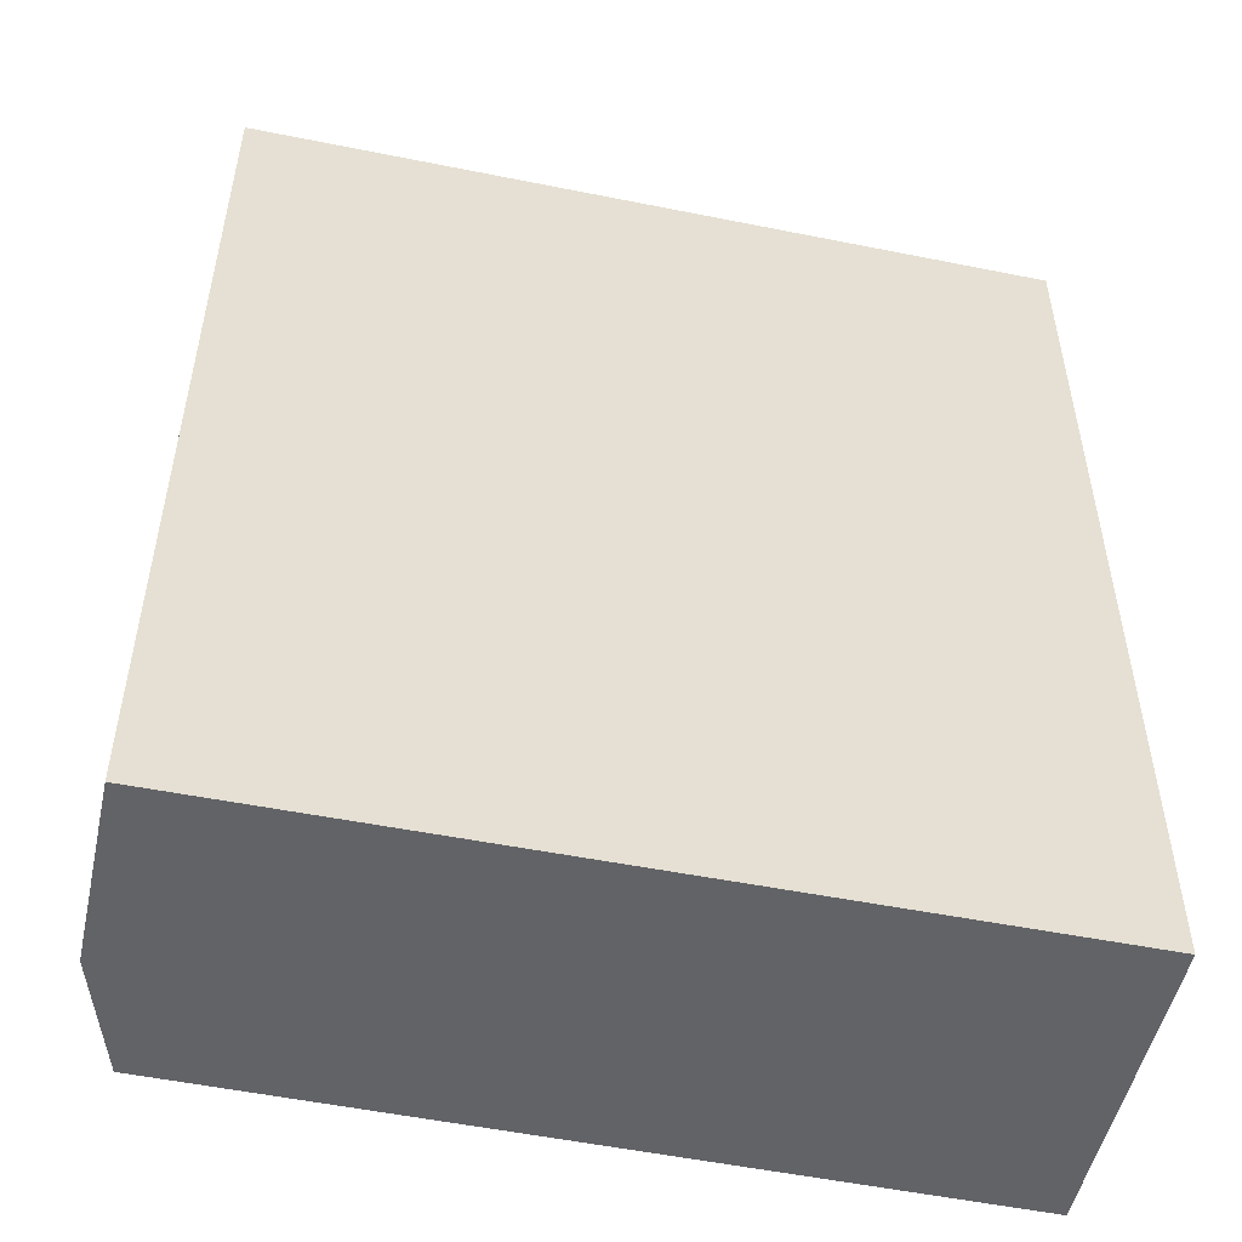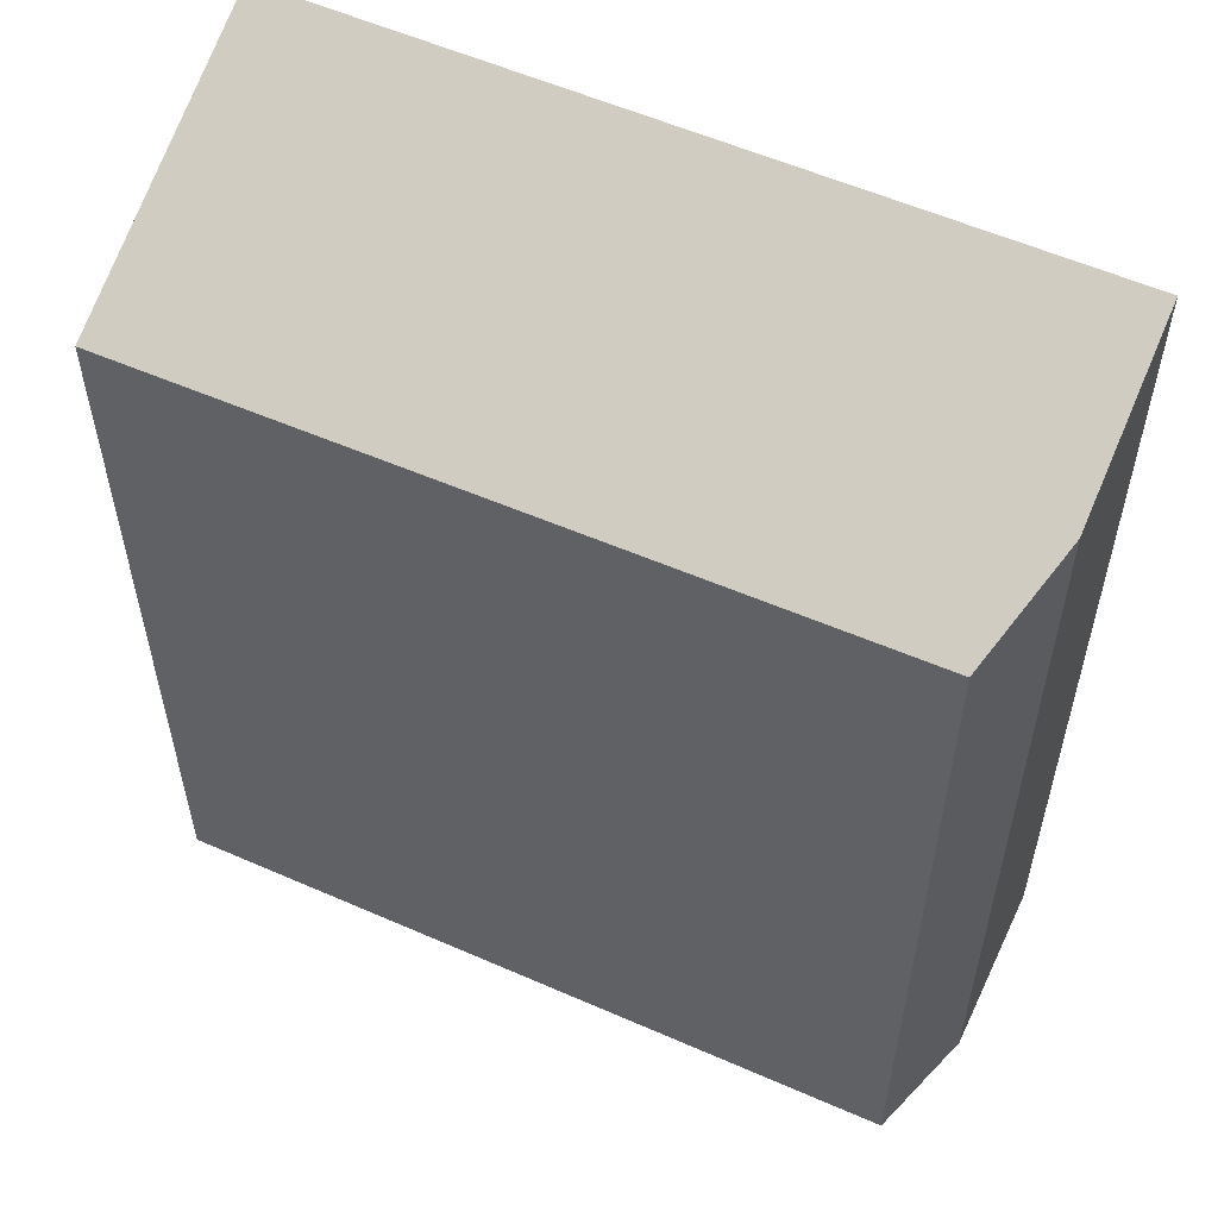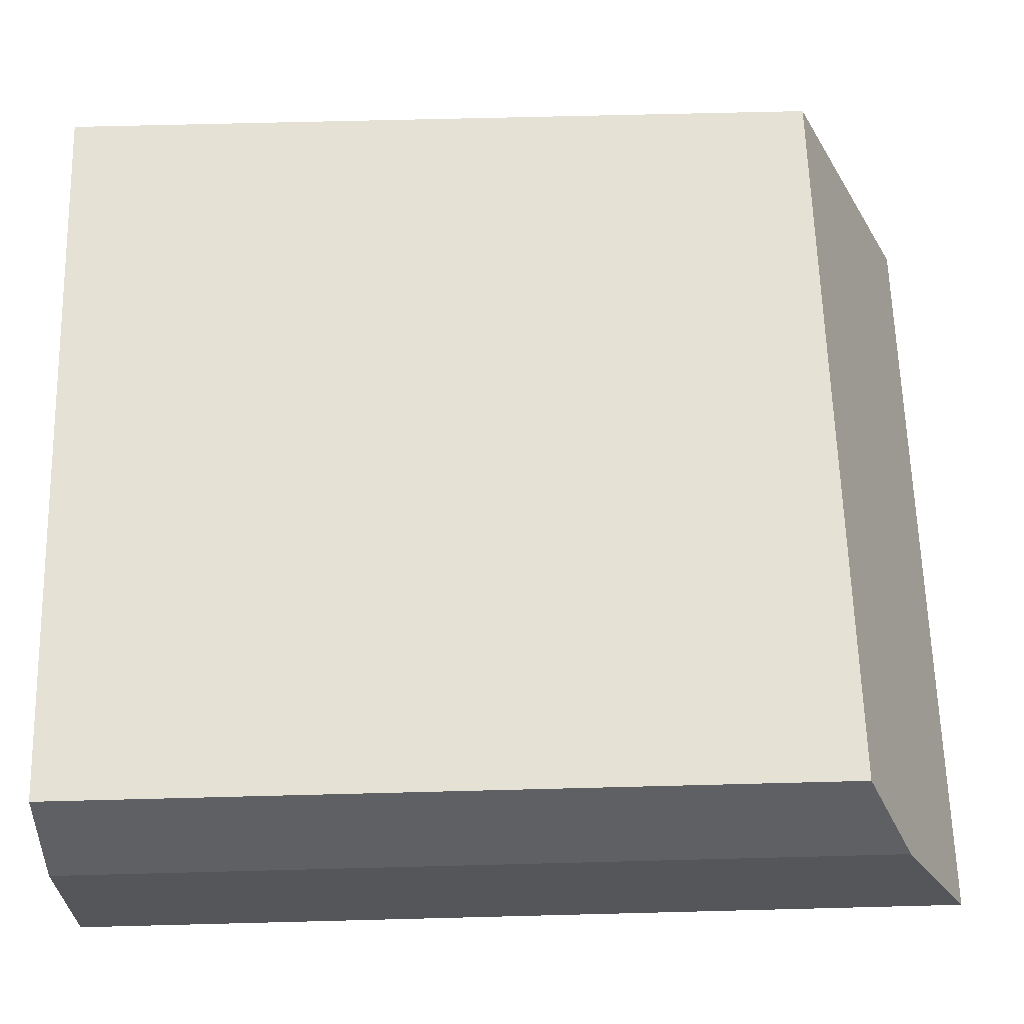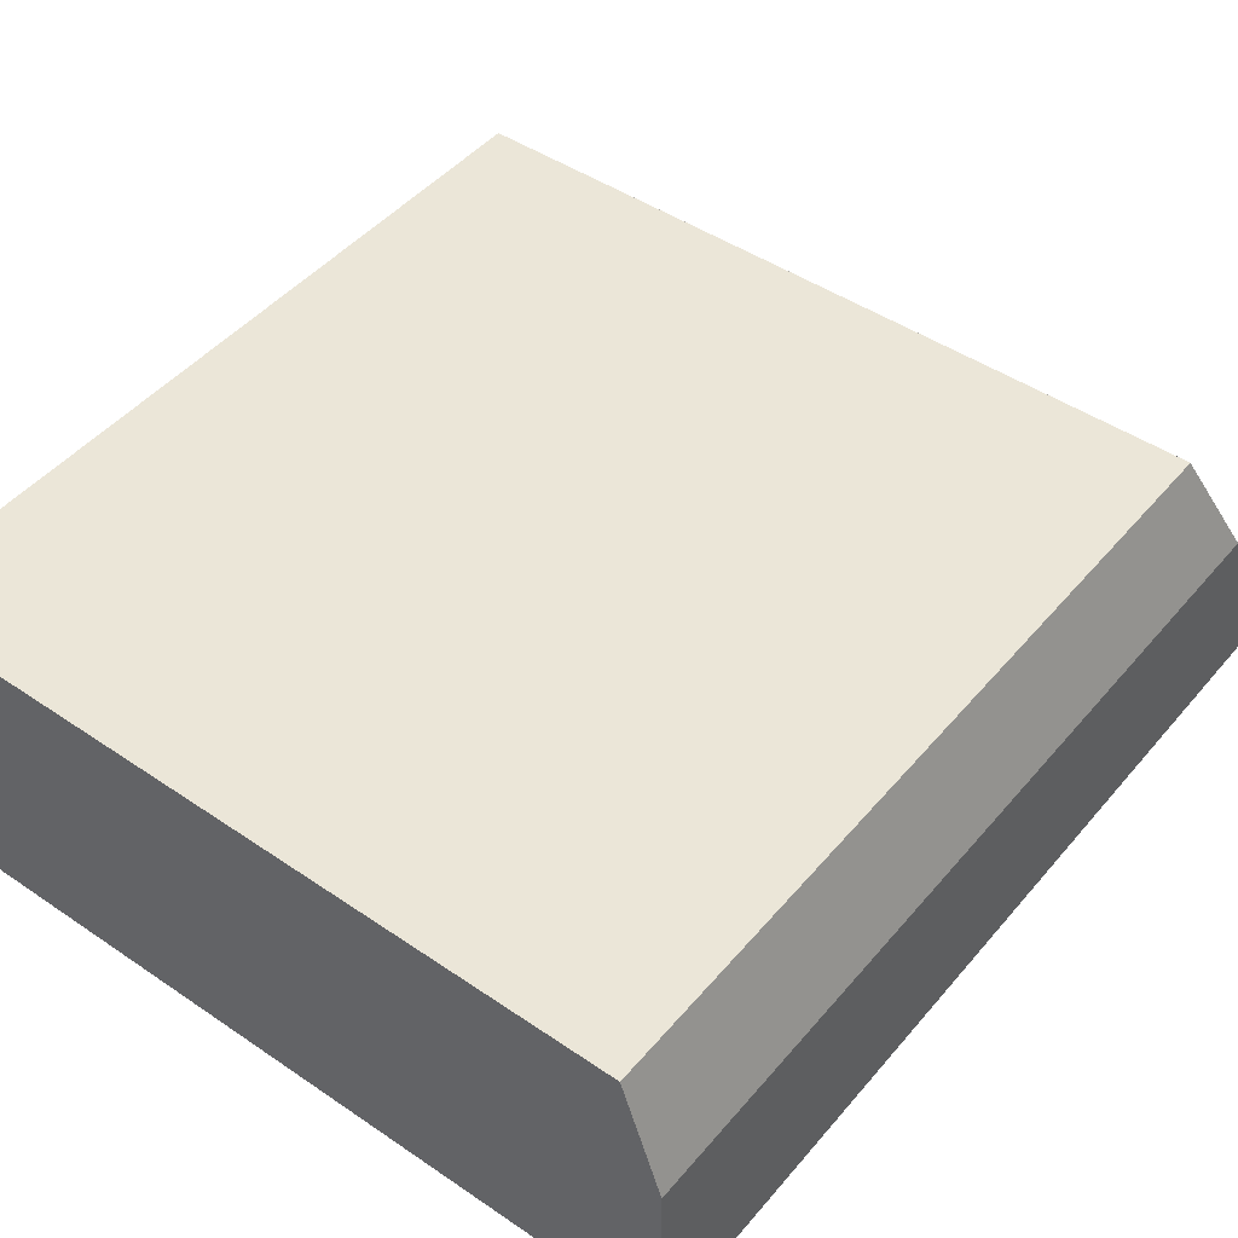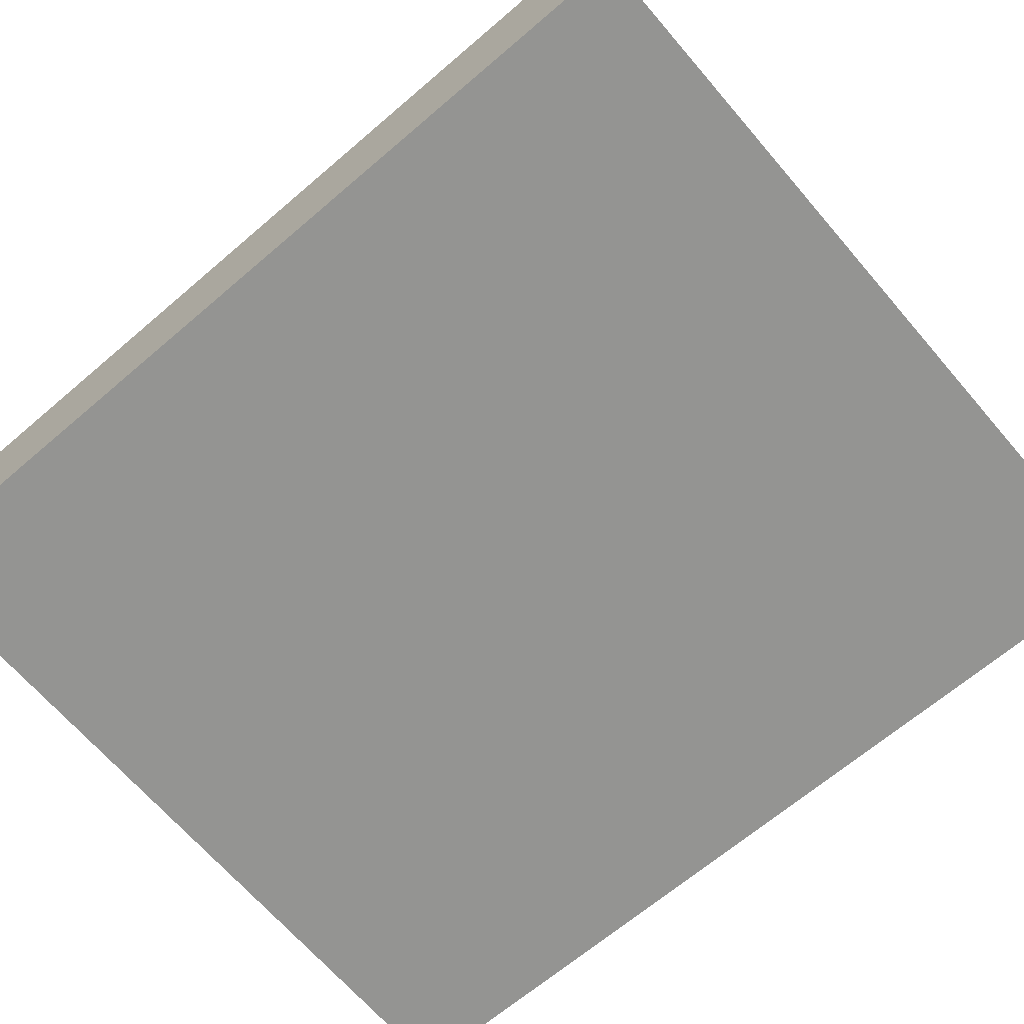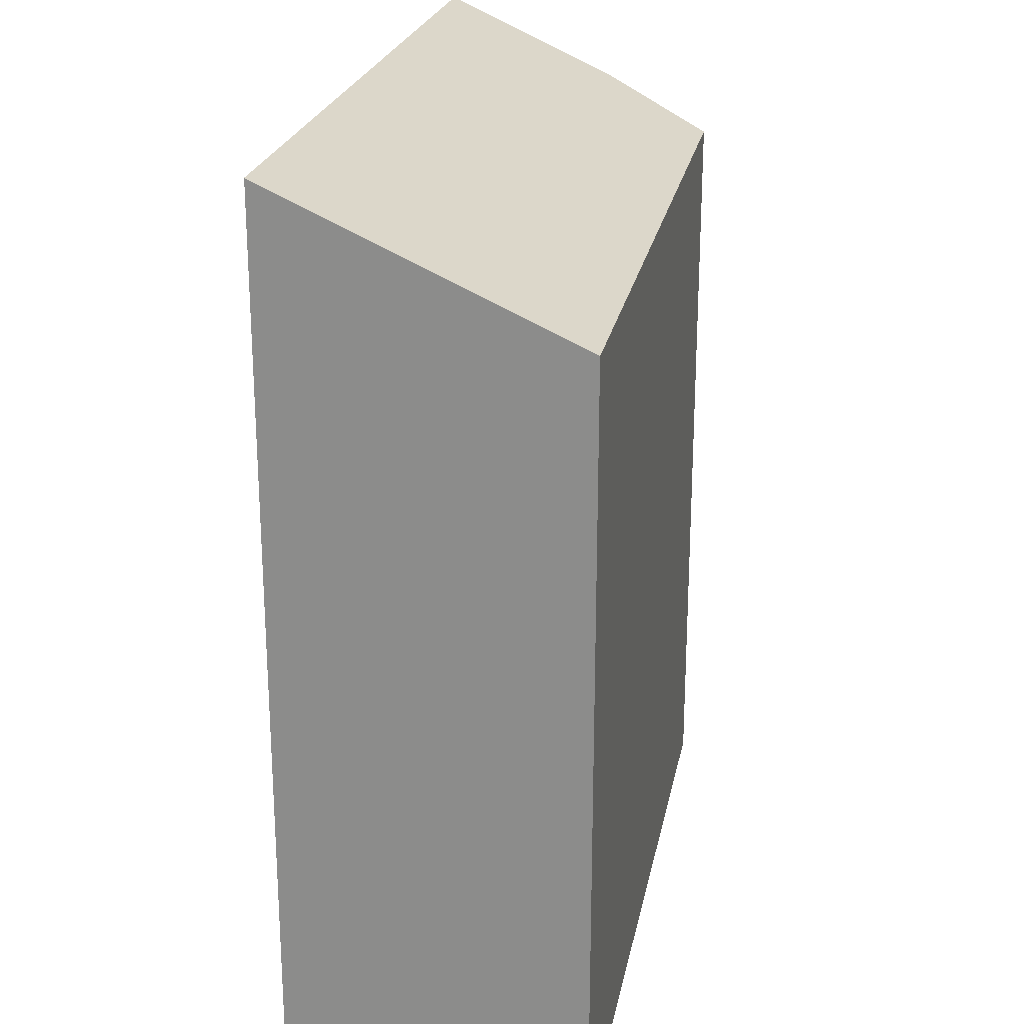
<metadata>
{"format":"obj","ext":"obj","renderer":"f3d","projection":"perspective","resolution":1024,"background":"white","views":[{"elev":-51.0,"azim":166.8,"up":"+Y"},{"elev":55.2,"azim":24.5,"up":"+Y"},{"elev":64.8,"azim":88.5,"up":"+Z"},{"elev":46.9,"azim":37.9,"up":"+Z"},{"elev":-66.4,"azim":130.7,"up":"+Z"},{"elev":23.5,"azim":-79.4,"up":"+Y"}]}
</metadata>
<code>
v  6.808 23.58 -7.666
v  0.129 4.752e-16 -7.761
v  0.129 23.58 -7.761
v  20.48 23.58 -7.47
v  6.808 4.694e-16 -7.666
v  20.48 4.574e-16 -7.47
v  20.42 21.5 -2.828
v  19.44 -6.123e-18 0.1
v  20.42 1.732e-16 -2.828
v  19.44 20.18 0.1
v  4.779 -1.531e-18 0.025
v  0.001 2.694e-18 -0.044
v  0 0 0
v  4.779 20.12 0.025
v  0.001 20.12 -0.044
v  0 20.1 1.231e-15
g defaultobject
f 1 2 3
f 2 1 4
f 2 4 5
f 5 4 6
f 7 8 9
f 8 7 10
f 9 5 6
f 5 9 8
f 5 8 11
f 5 11 2
f 2 11 12
f 12 11 13
f 14 15 16
f 15 14 3
f 3 14 1
f 1 14 10
f 1 10 4
f 4 10 7
f 11 16 13
f 16 11 8
f 16 8 10
f 16 10 14
f 16 12 13
f 12 16 2
f 2 16 3
f 3 16 15
f 4 9 6
f 9 4 7

</code>
